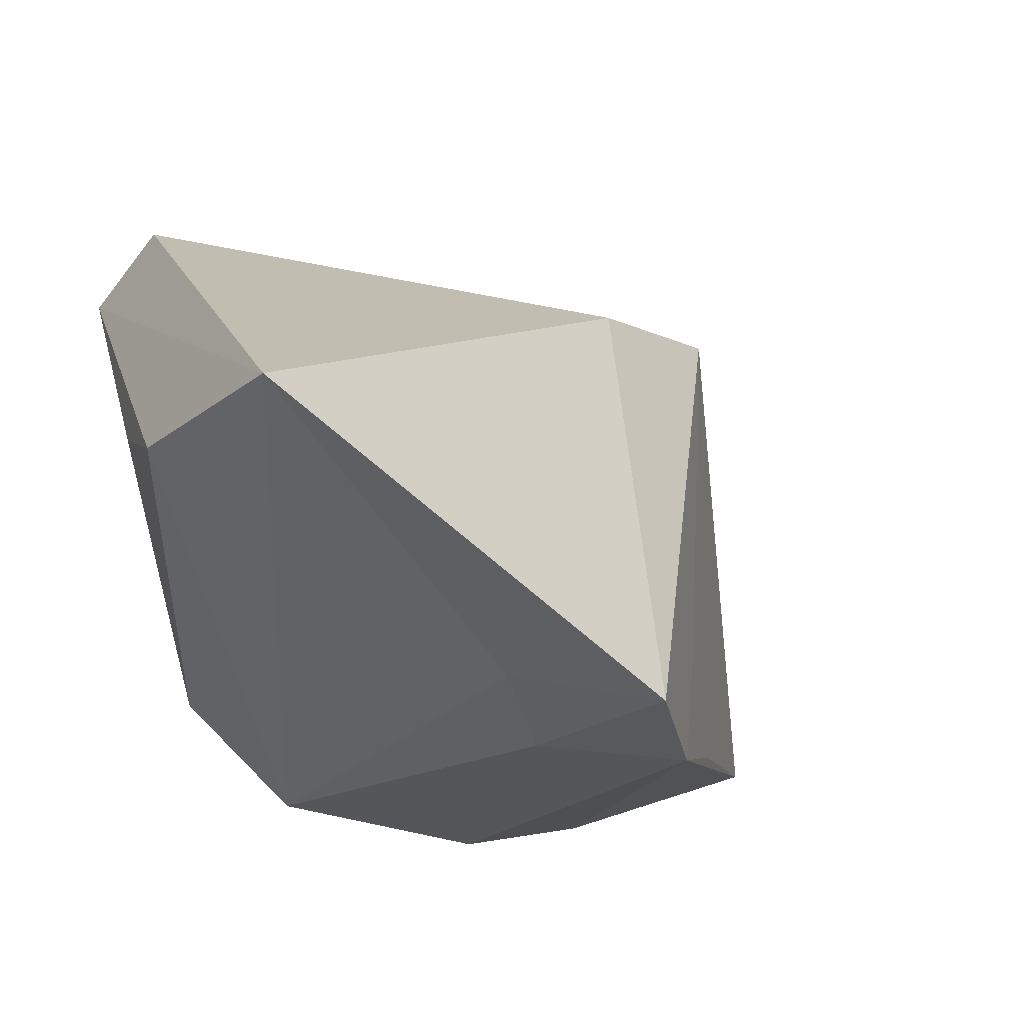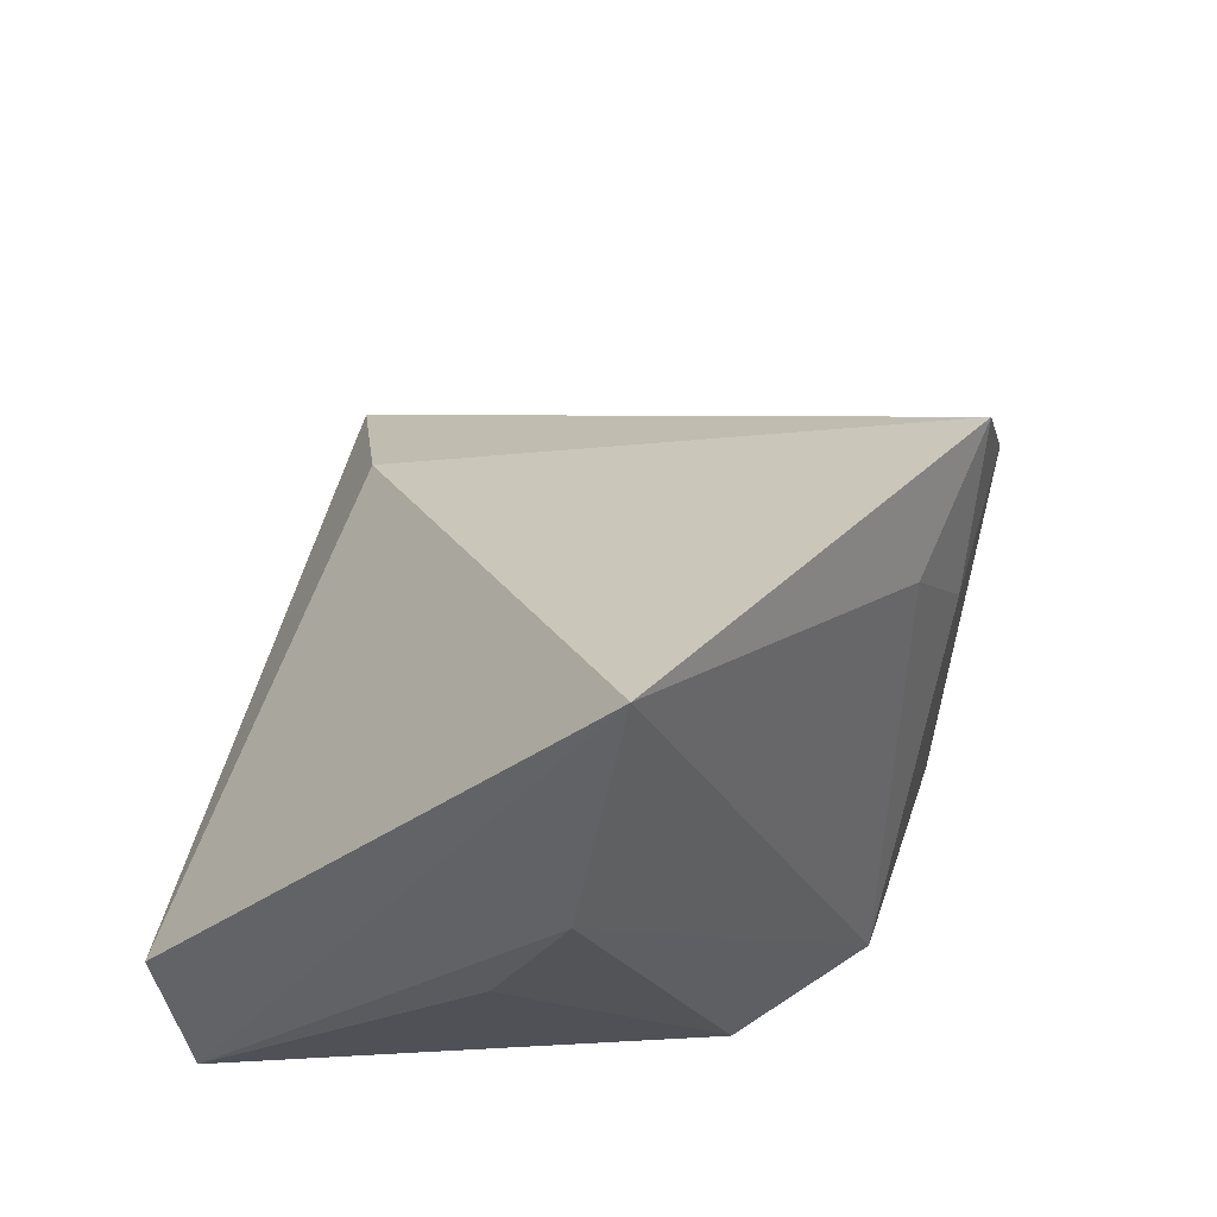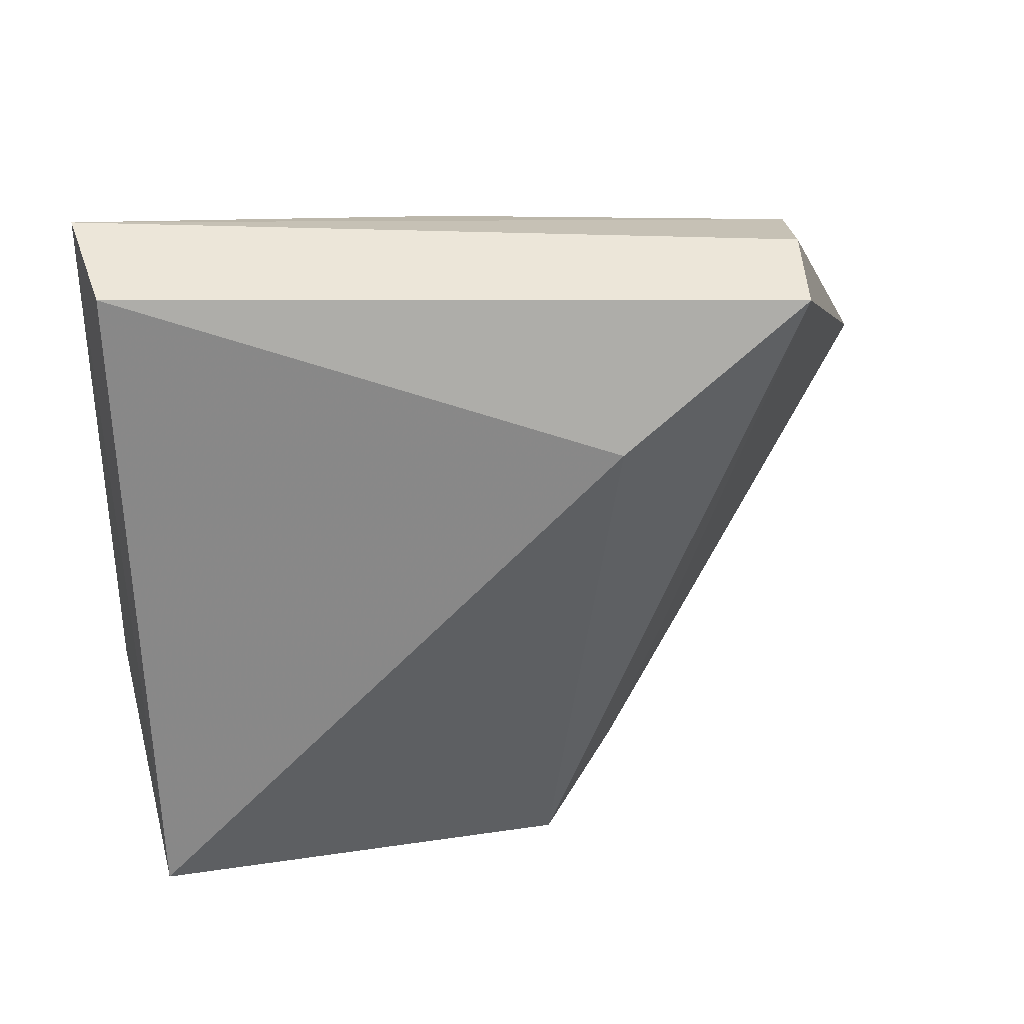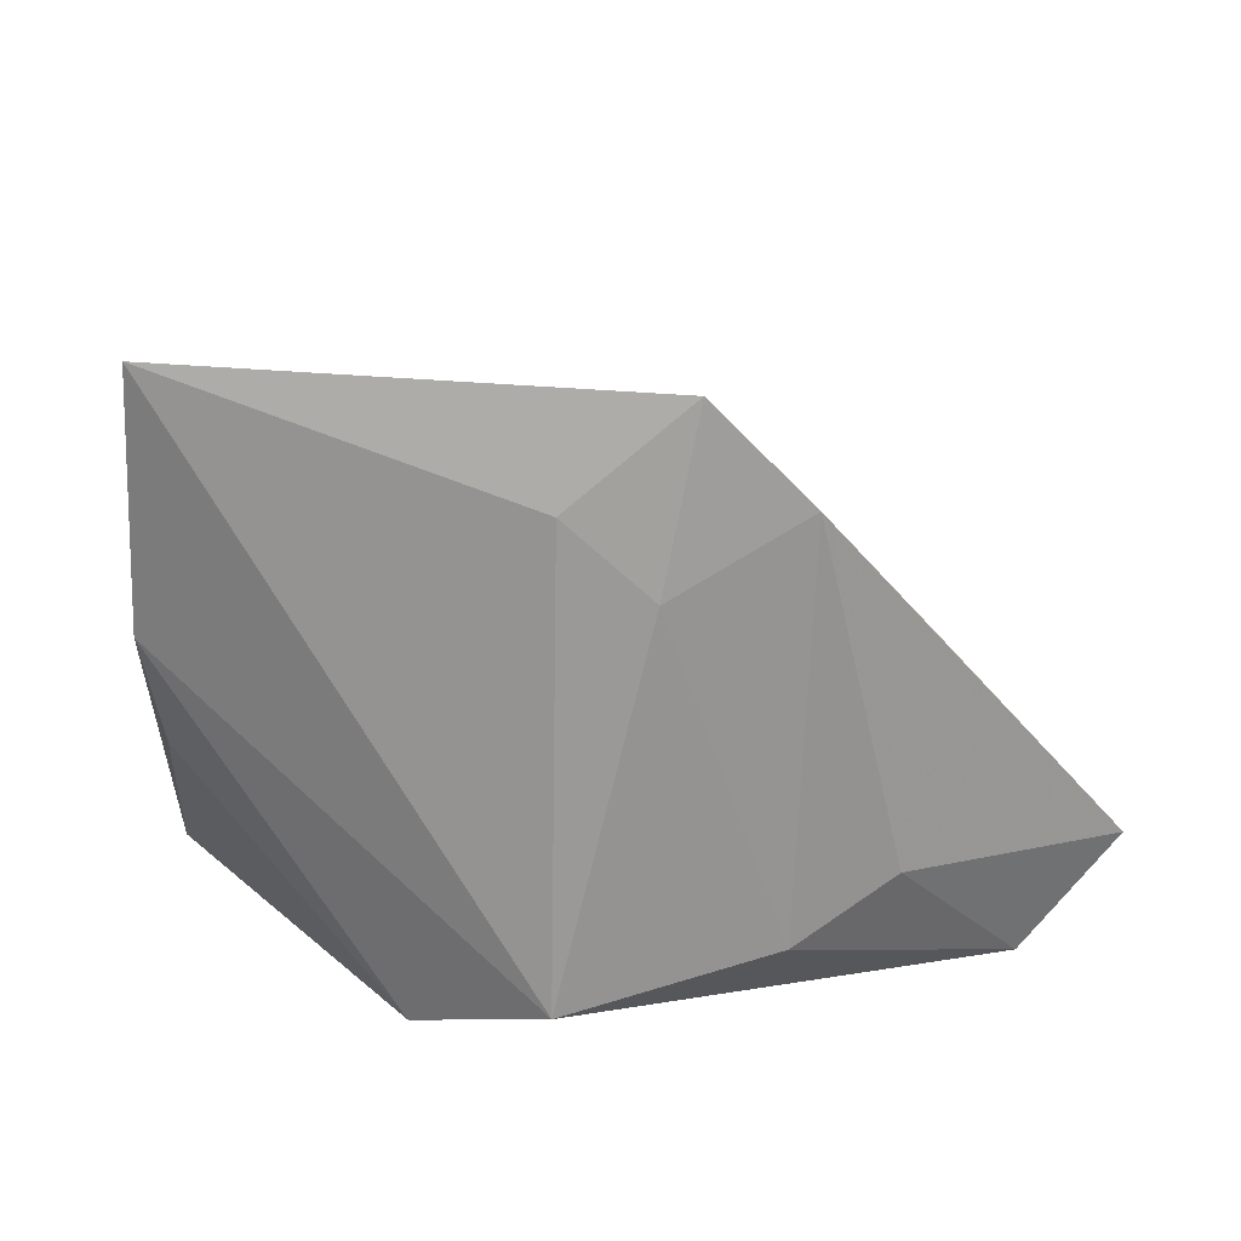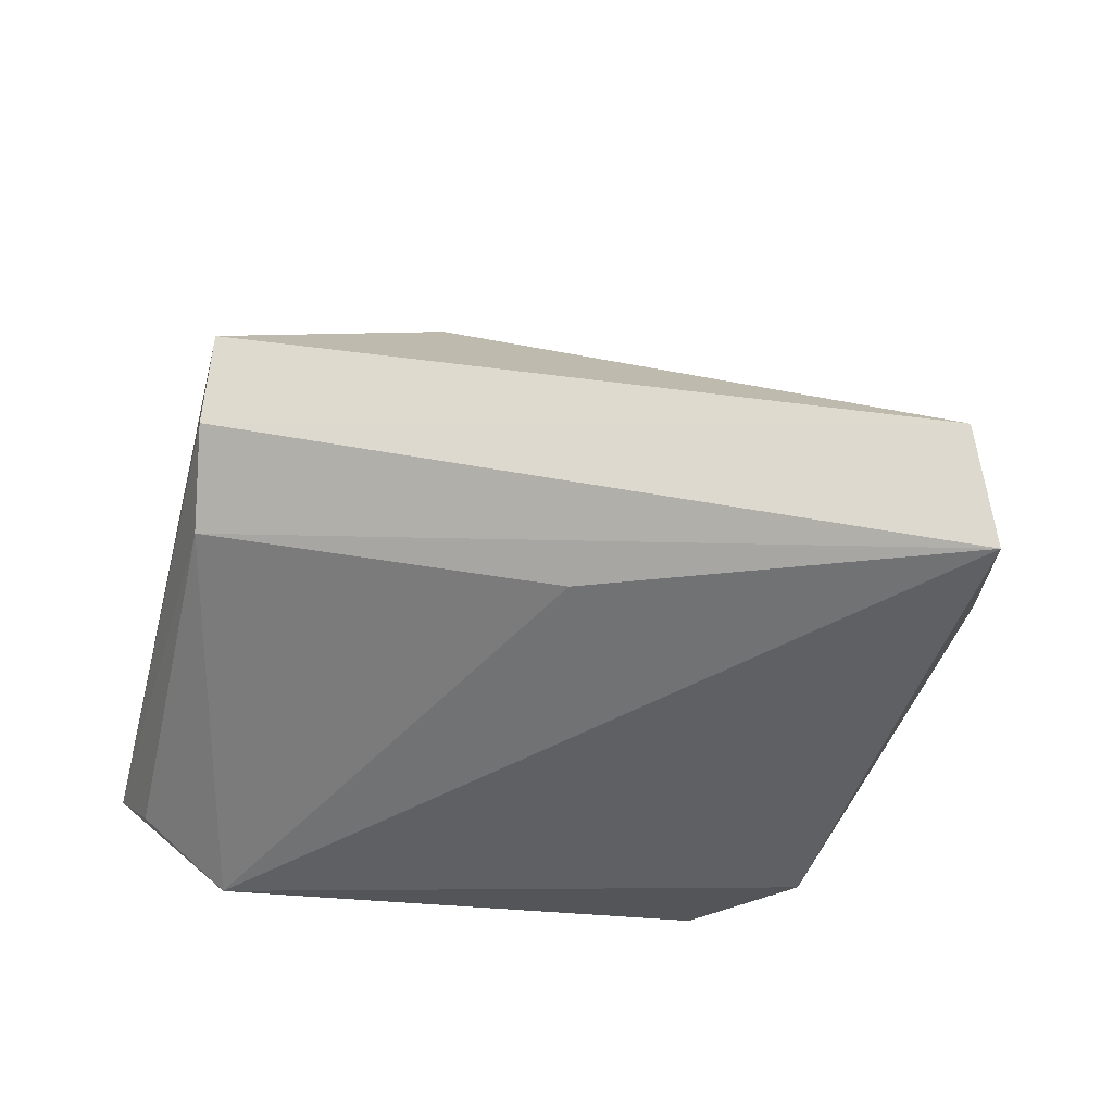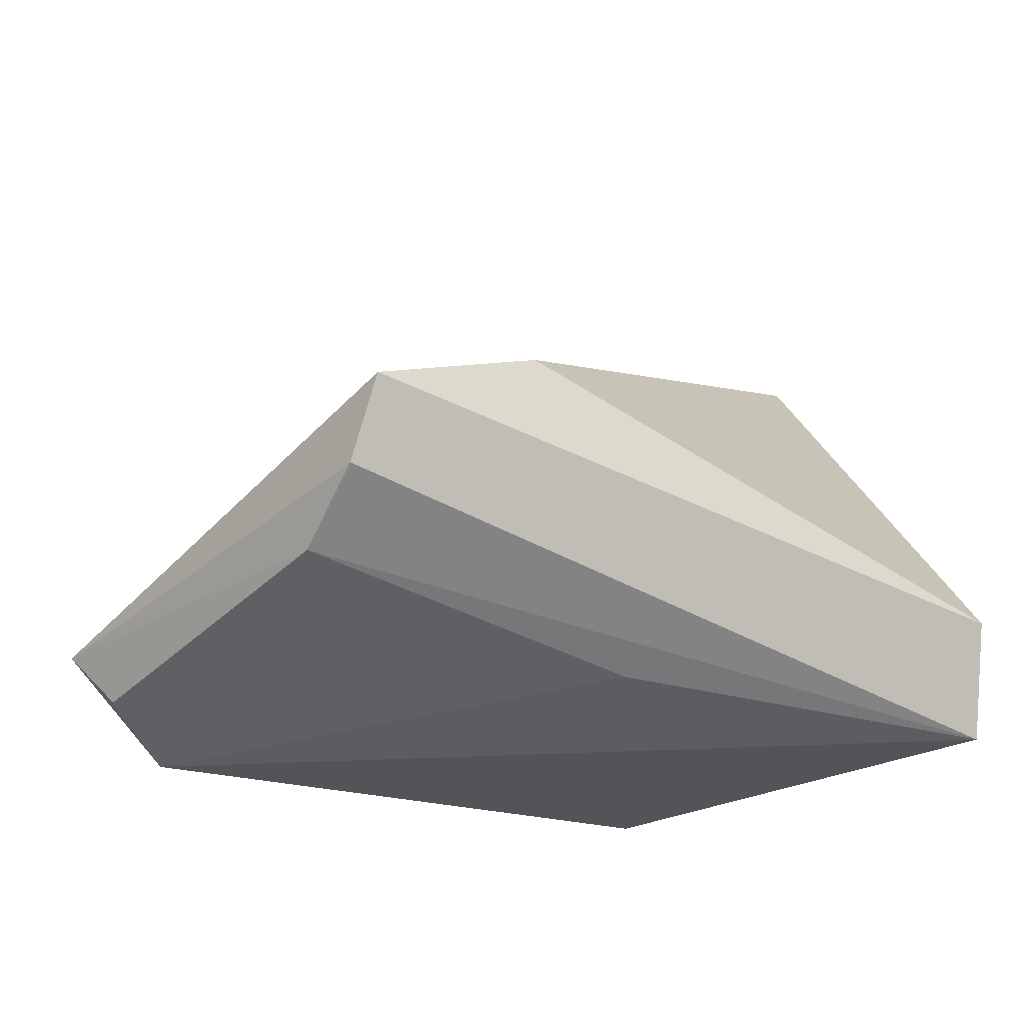
<metadata>
{"format":"obj","ext":"obj","renderer":"f3d","projection":"perspective","resolution":1024,"background":"white","views":[{"elev":-28.6,"azim":-32.4,"up":"+Y"},{"elev":39.7,"azim":-76.1,"up":"+Z"},{"elev":72.4,"azim":-11.8,"up":"+Y"},{"elev":18.0,"azim":-13.7,"up":"+Z"},{"elev":-44.8,"azim":-178.4,"up":"+Z"},{"elev":-22.9,"azim":154.1,"up":"+Z"}]}
</metadata>
<code>
v 0.05761 -0.01576 -0.01558
v -0.01019 -0.032 -0.02246
v -0.03853 0.04177 -0.01449
v 0.04078 0.04177 0.002113
v 0.05332 -0.01059 -0.02219
v -0.04418 0.001626 -0.002286
v -0.04752 -0.007804 0.01258
v -0.009694 -0.03358 0.02964
v -0.04734 -0.01328 0.042
v 0.02293 -0.01827 0.02106
v 0.02618 -0.03145 -0.01062
v 0.01702 0.03264 0.01299
v 0.02984 -0.02909 0.01387
v -0.0405 0.03642 -0.0273
v -0.0006051 -0.03696 0.02142
v 0.003022 0.02789 -0.02317
v 0.003215 -0.0379 0.04141
v 0.01448 -0.03843 0.02993
v 0.04311 0.02803 -0.01426
v 0.01349 -0.03437 -0.01643
v 0.04467 -0.01796 -0.0273
v -0.02259 -0.01911 -0.0273
v 0.04206 0.03763 -0.007267
f 14 23 19
f 19 23 1
f 5 19 1
f 3 23 14
f 14 9 3
f 12 9 17
f 12 3 9
f 7 9 14
f 2 9 7
f 17 9 8
f 8 9 2
f 2 7 22
f 14 19 16
f 2 20 15
f 17 8 15
f 15 8 2
f 21 5 1
f 21 20 2
f 2 22 21
f 21 22 14
f 14 16 21
f 19 5 21
f 21 16 19
f 4 12 17
f 17 10 4
f 1 23 4
f 23 3 4
f 3 12 4
f 6 7 14
f 14 22 6
f 6 22 7
f 1 4 13
f 13 4 10
f 11 21 1
f 20 21 11
f 17 15 18
f 18 15 20
f 20 11 18
f 18 10 17
f 18 13 10
f 1 13 18
f 18 11 1

</code>
